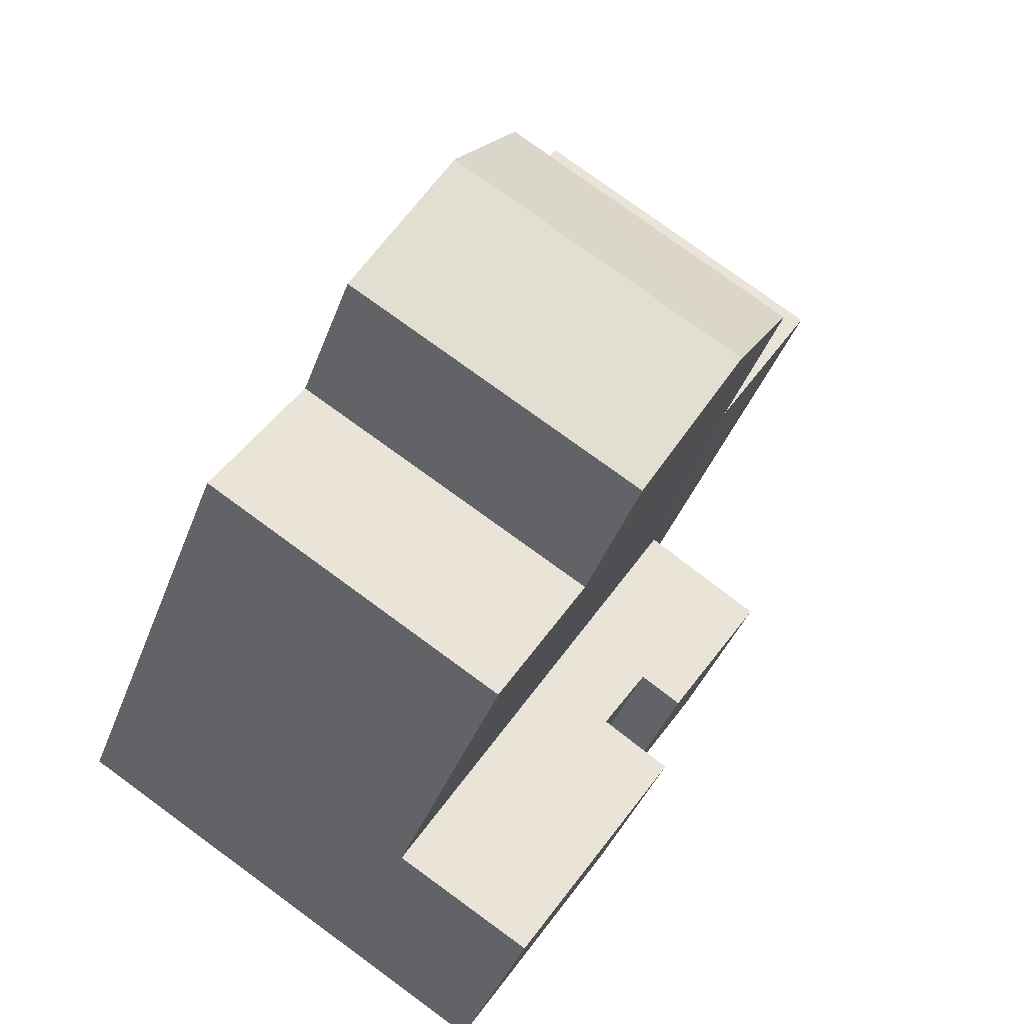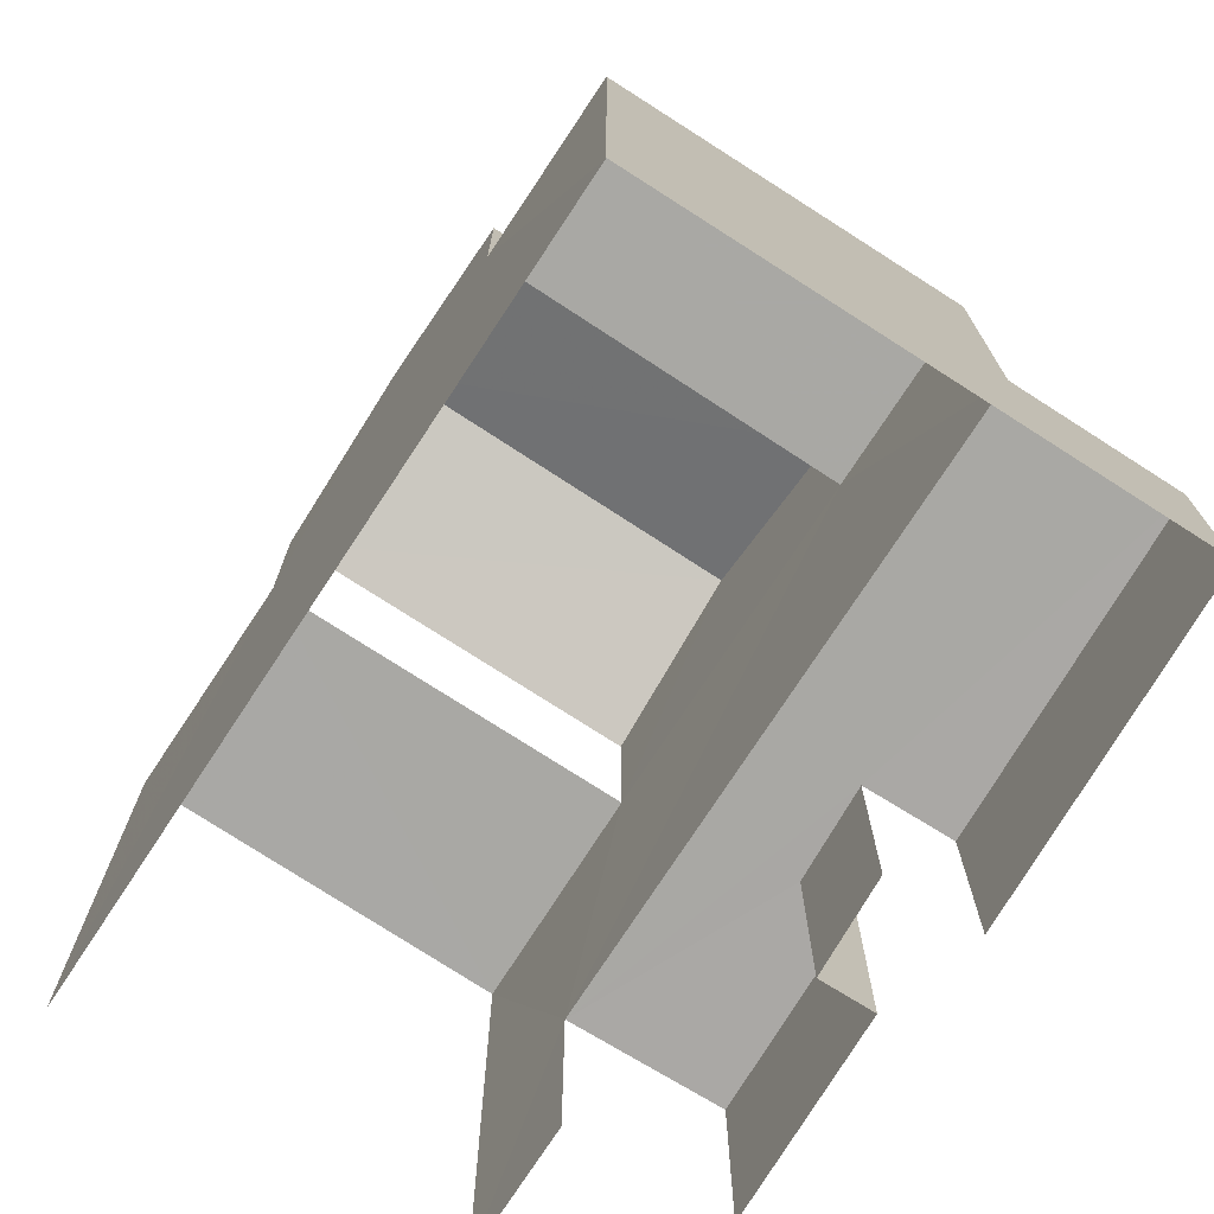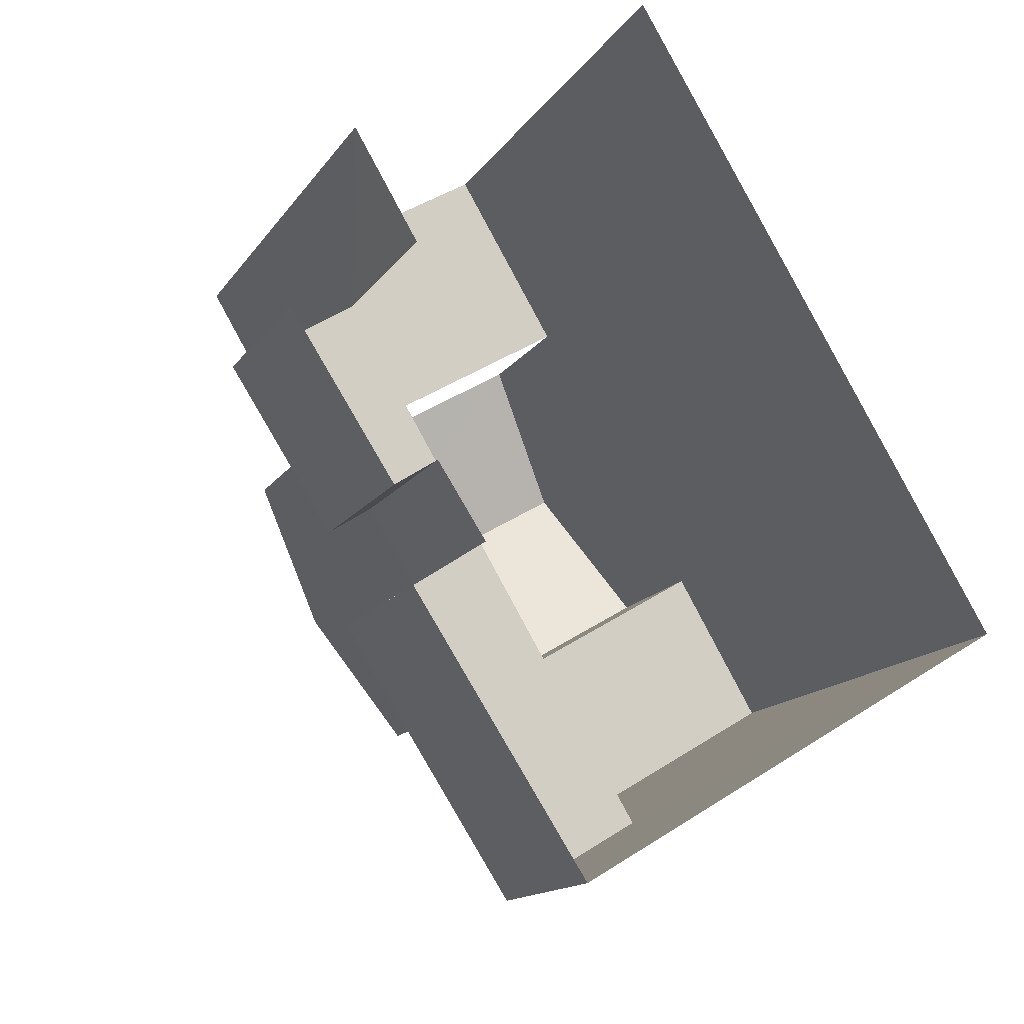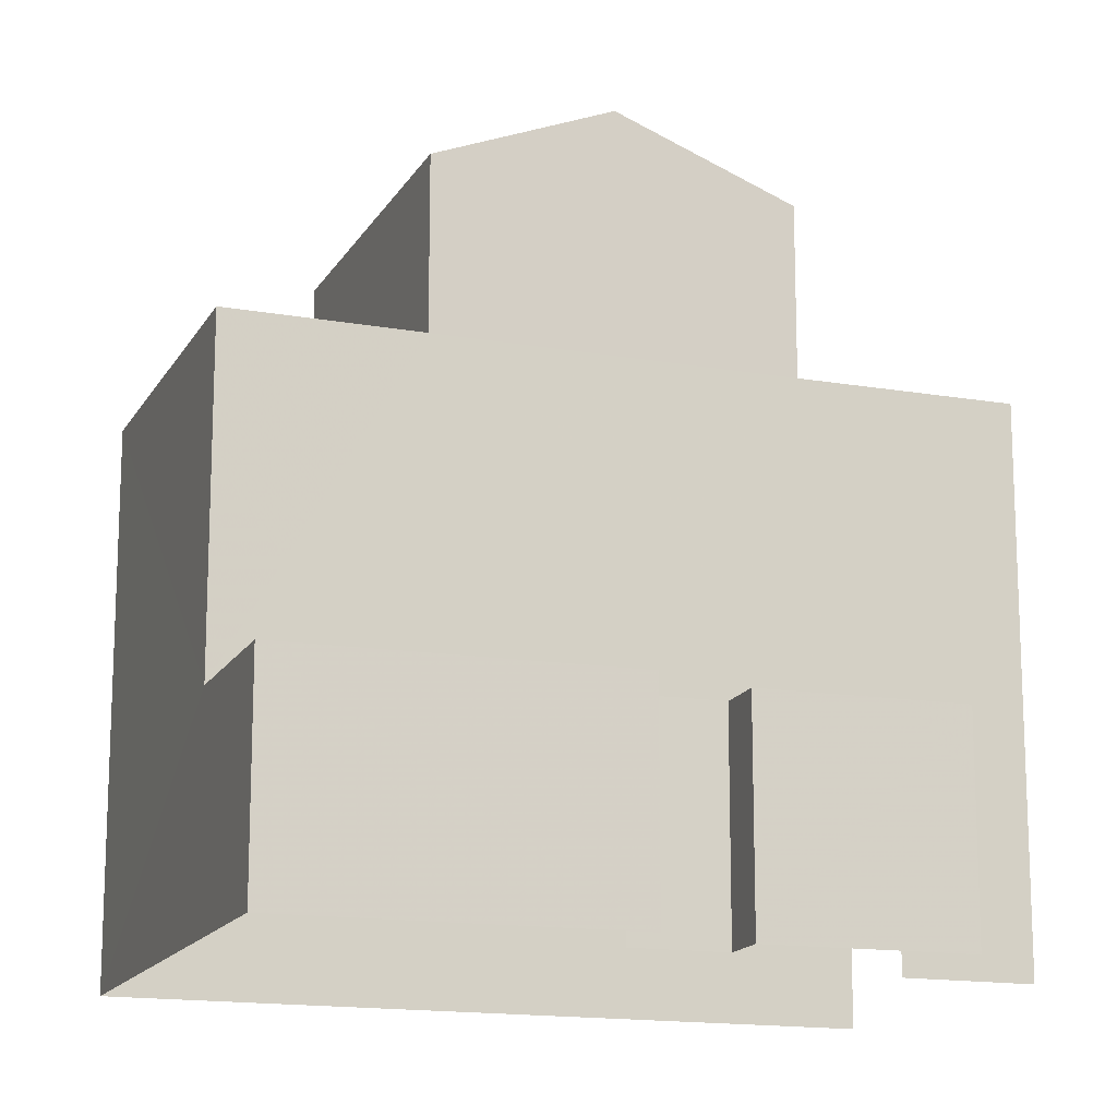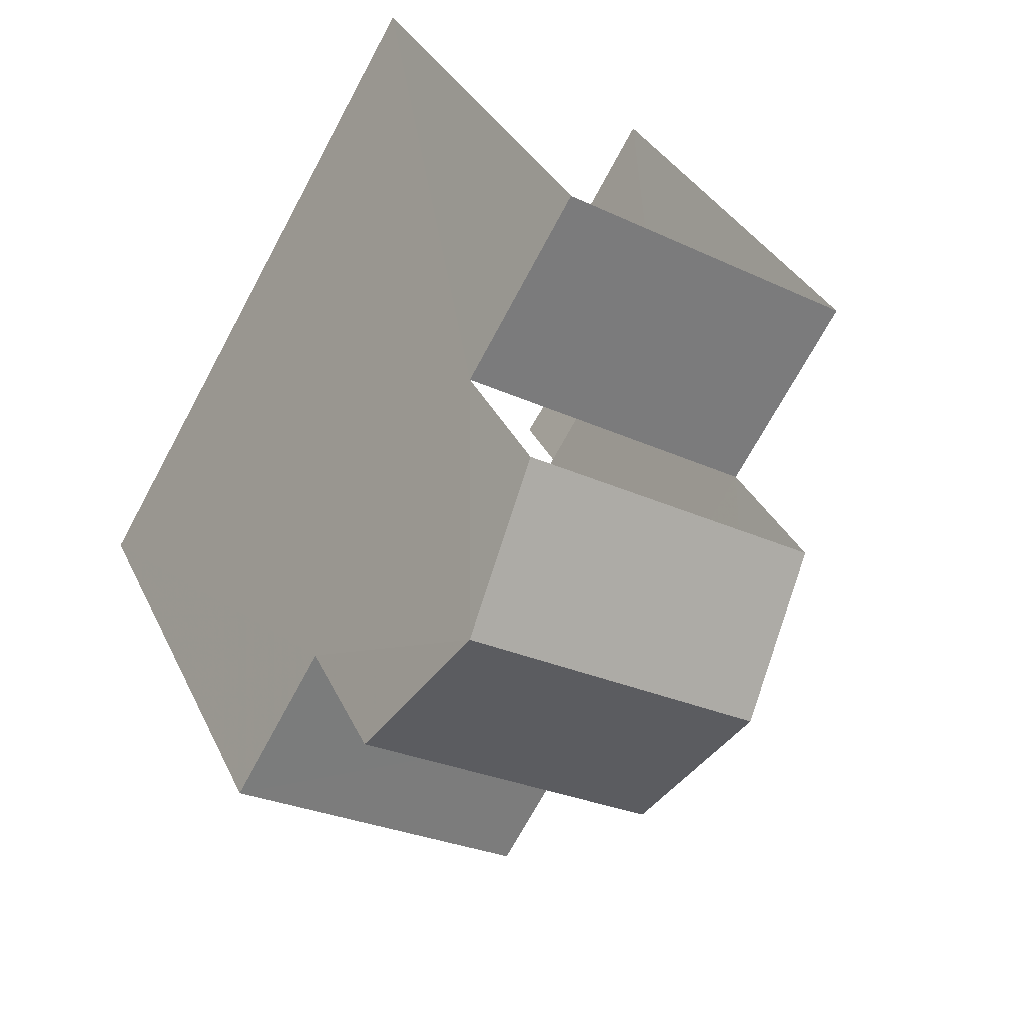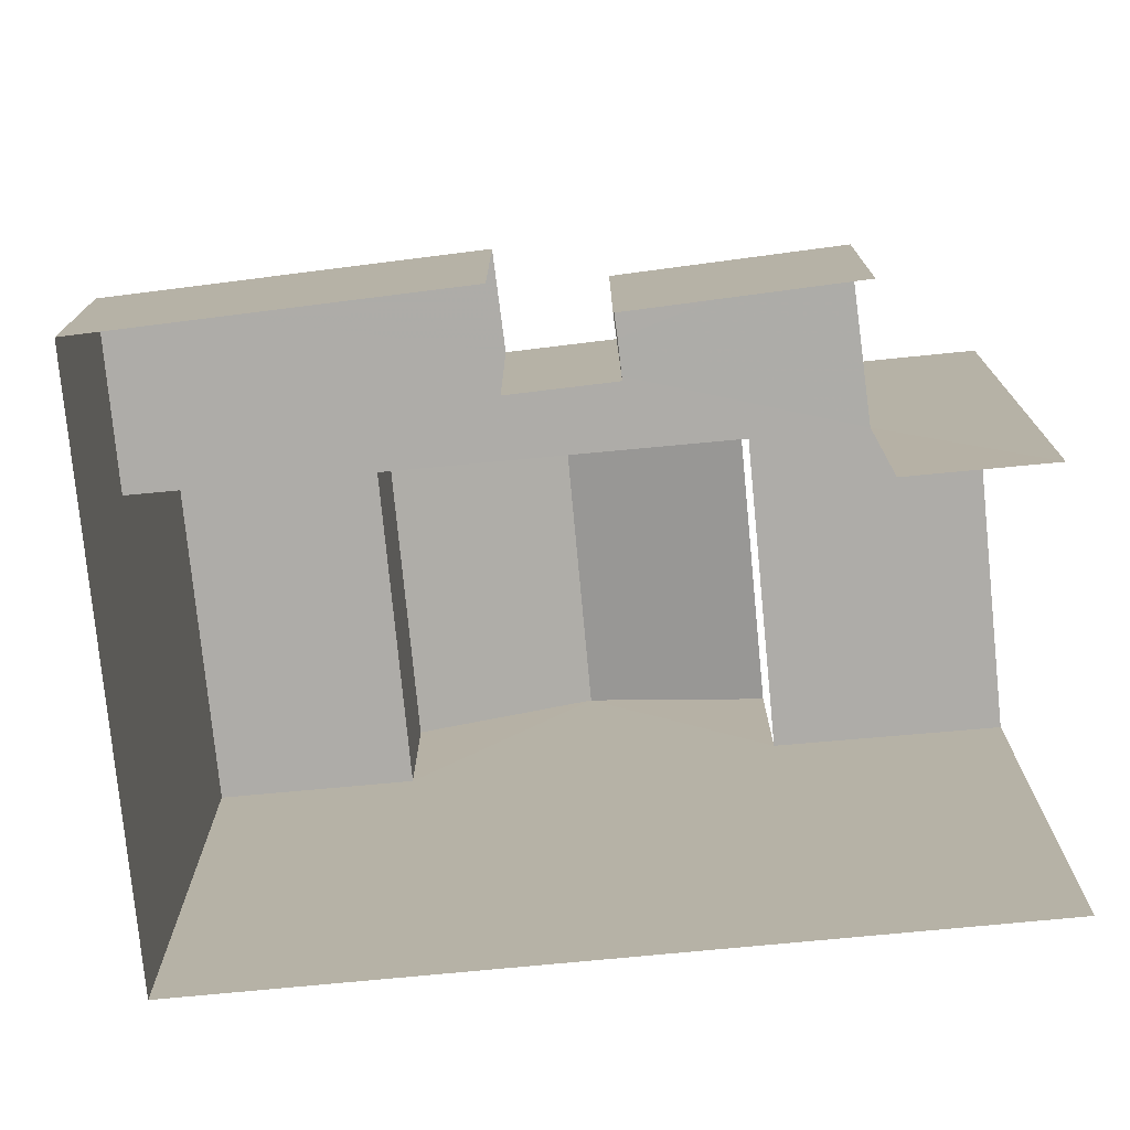
<metadata>
{"format":"obj","ext":"obj","renderer":"f3d","projection":"perspective","resolution":1024,"background":"white","views":[{"elev":-39.8,"azim":-19.2,"up":"+Y"},{"elev":-75.0,"azim":-64.0,"up":"+Z"},{"elev":-14.4,"azim":158.5,"up":"+Y"},{"elev":-15.3,"azim":38.8,"up":"+Z"},{"elev":32.3,"azim":-21.8,"up":"+Y"},{"elev":-76.9,"azim":64.6,"up":"+Z"}]}
</metadata>
<code>
v -2.235e+05 -1.279e+05 15.7
v -2.235e+05 -1.279e+05 15.7
v -2.235e+05 -1.279e+05 15.7
v -2.235e+05 -1.279e+05 15.7
v -2.235e+05 -1.279e+05 15.7
v -2.235e+05 -1.279e+05 15.7
v -2.235e+05 -1.279e+05 15.7
v -2.235e+05 -1.279e+05 15.7
v -2.235e+05 -1.279e+05 15.7
v -2.235e+05 -1.279e+05 15.7
v -2.235e+05 -1.279e+05 18.37
v -2.235e+05 -1.279e+05 18.37
v -2.235e+05 -1.279e+05 18.37
v -2.235e+05 -1.279e+05 18.37
v -2.235e+05 -1.279e+05 18.37
v -2.235e+05 -1.279e+05 18.37
v -2.235e+05 -1.279e+05 18.37
v -2.235e+05 -1.279e+05 18.37
v -2.235e+05 -1.279e+05 22.53
v -2.235e+05 -1.279e+05 22.53
v -2.235e+05 -1.279e+05 22.53
v -2.235e+05 -1.279e+05 22.53
v -2.235e+05 -1.279e+05 25.5
v -2.235e+05 -1.279e+05 24.64
v -2.235e+05 -1.279e+05 25.5
v -2.235e+05 -1.279e+05 24.64
v -2.235e+05 -1.279e+05 24.64
v -2.235e+05 -1.279e+05 24.64
v -2.235e+05 -1.279e+05 22.53
v -2.235e+05 -1.279e+05 22.53
v -2.235e+05 -1.279e+05 22.53
v -2.235e+05 -1.279e+05 22.53
f 1 2 3
f 3 2 4
f 5 4 6
f 7 2 8
f 5 6 9
f 7 8 10
f 6 2 7
f 4 2 6
f 14 9 6
f 15 14 6
f 2 12 8
f 2 17 12
f 29 24 26
f 32 29 26
f 30 1 3
f 31 30 3
f 11 12 13
f 14 15 16
f 12 17 13
f 16 15 18
f 15 17 18
f 13 17 15
f 19 20 21
f 19 22 20
f 23 24 25
f 23 26 24
f 25 27 23
f 25 28 27
f 29 30 31
f 29 32 30
f 3 4 29
f 3 29 31
f 4 20 22
f 24 29 25
f 25 22 28
f 4 22 29
f 29 22 25
f 12 10 8
f 12 11 10
f 19 27 28
f 22 19 28
f 2 1 17
f 1 30 17
f 18 17 19
f 18 19 21
f 23 32 26
f 17 30 32
f 27 19 23
f 17 32 19
f 19 32 23
f 21 20 18
f 20 4 18
f 18 5 16
f 18 4 5
f 13 6 7
f 13 15 6
f 16 5 9
f 14 16 9
f 13 7 10
f 11 13 10

</code>
